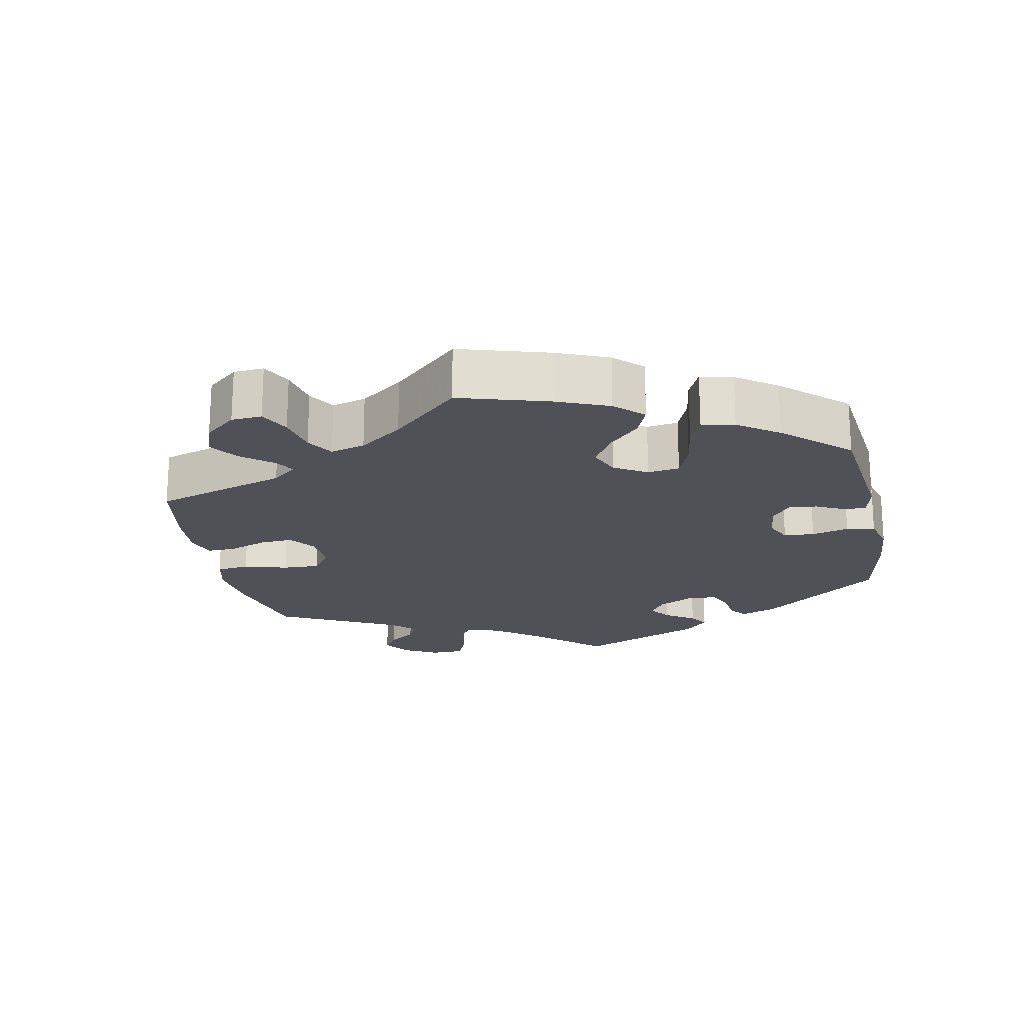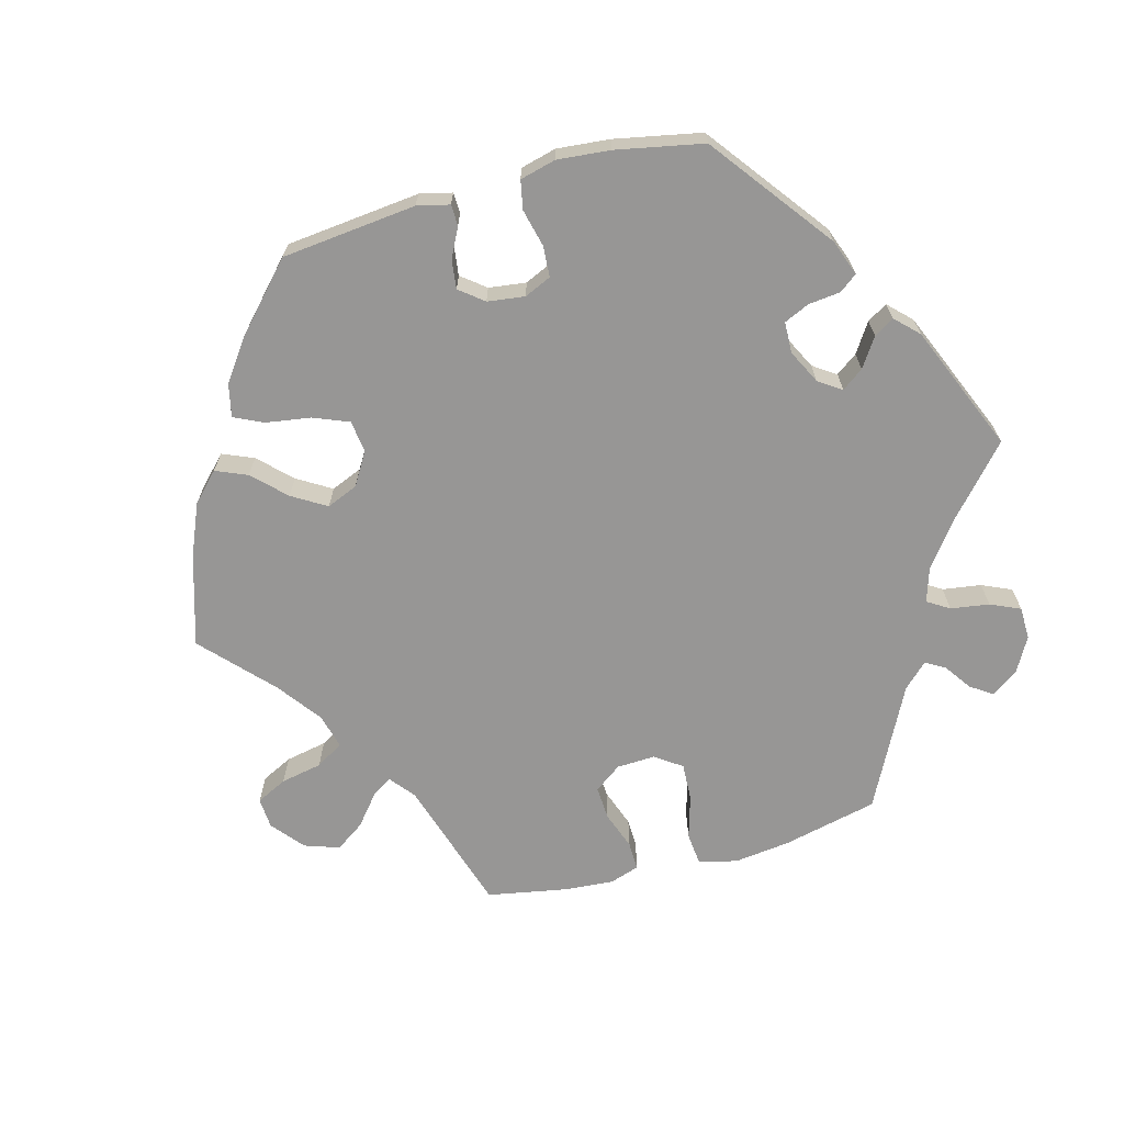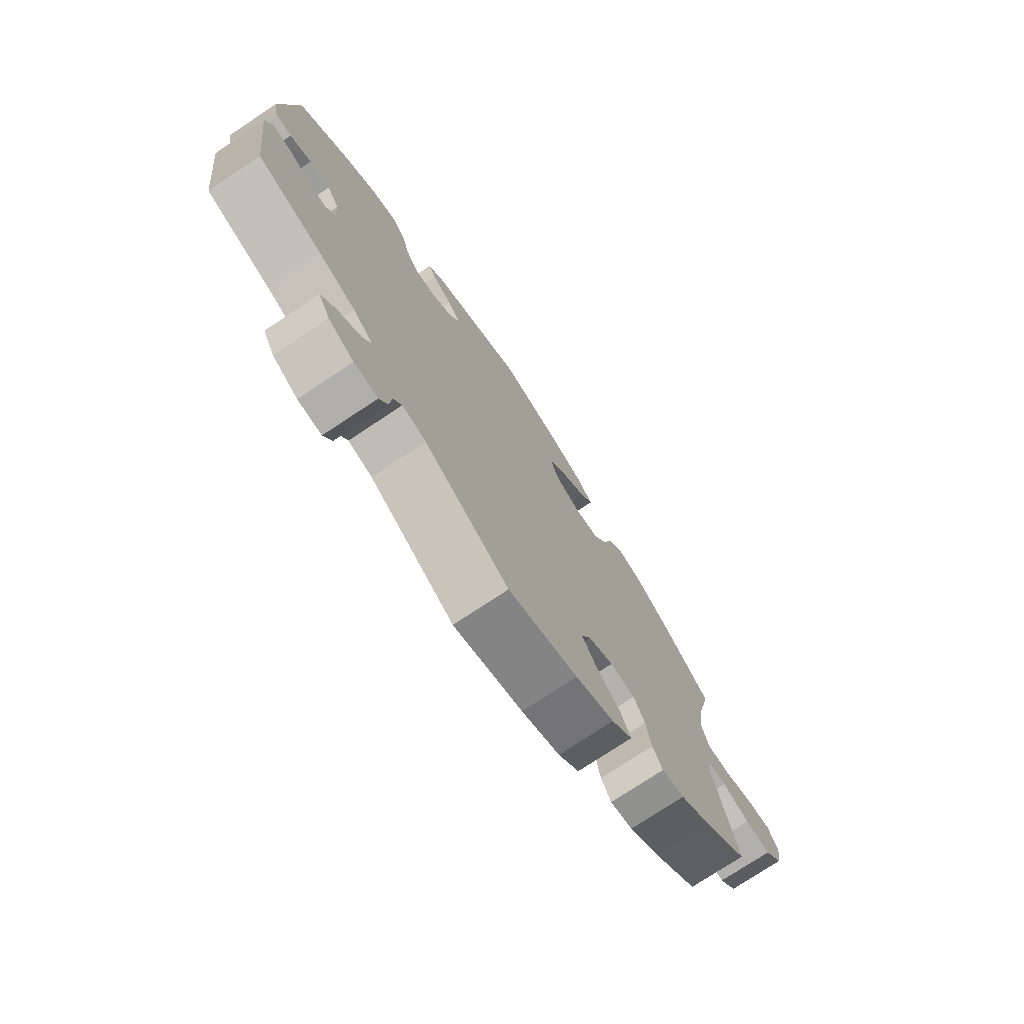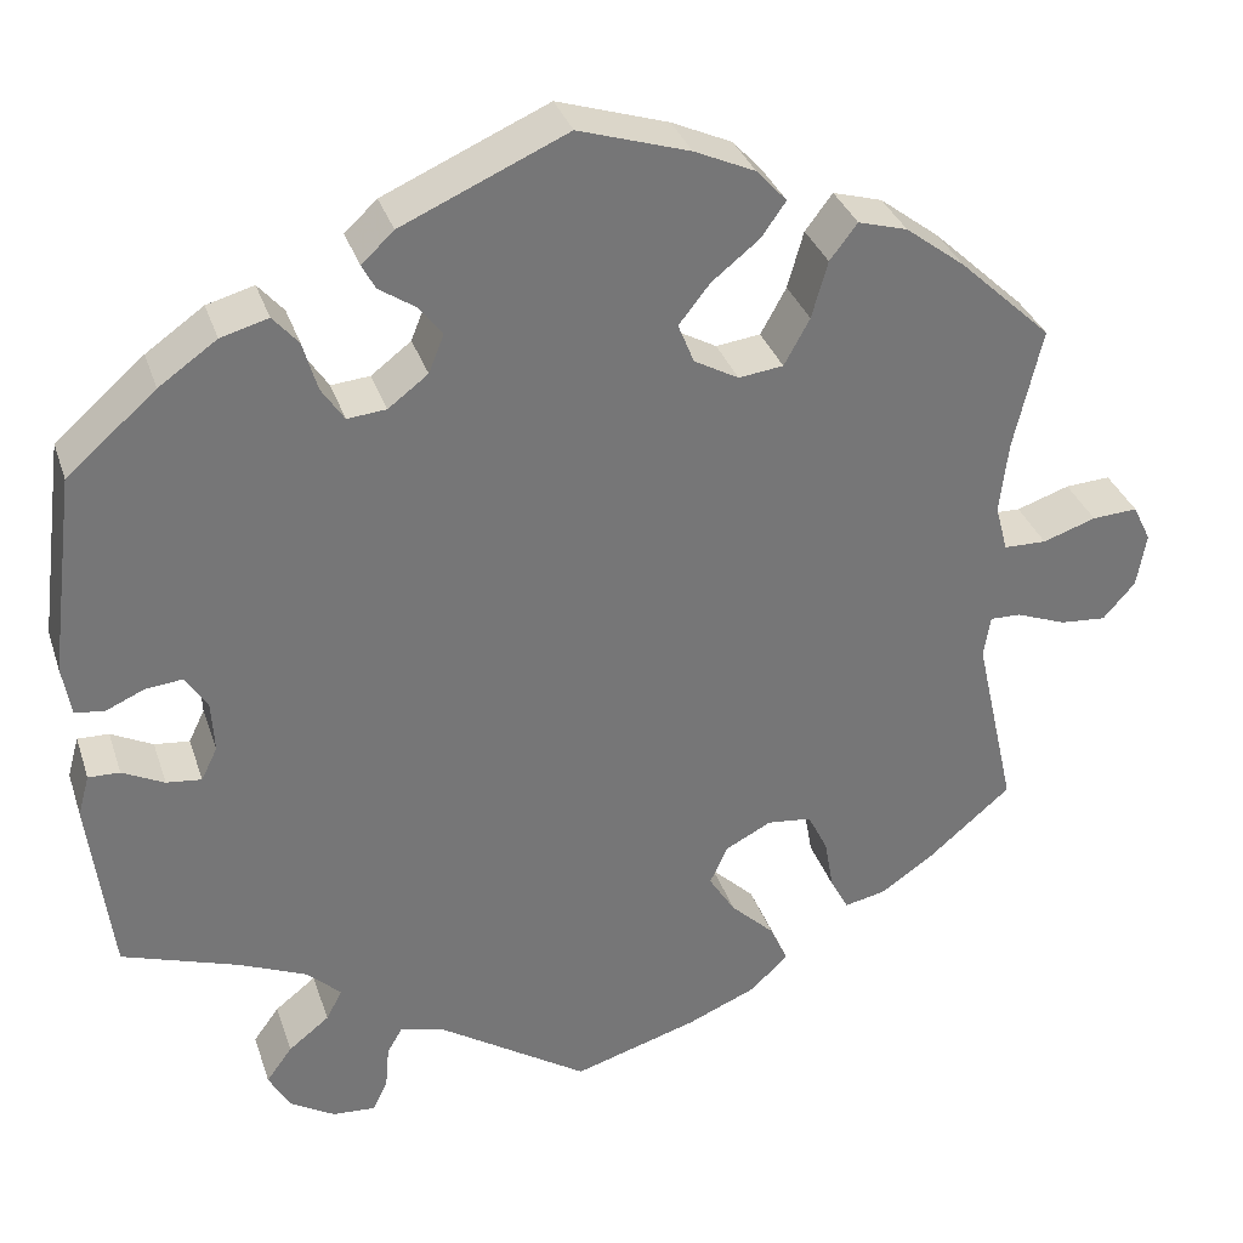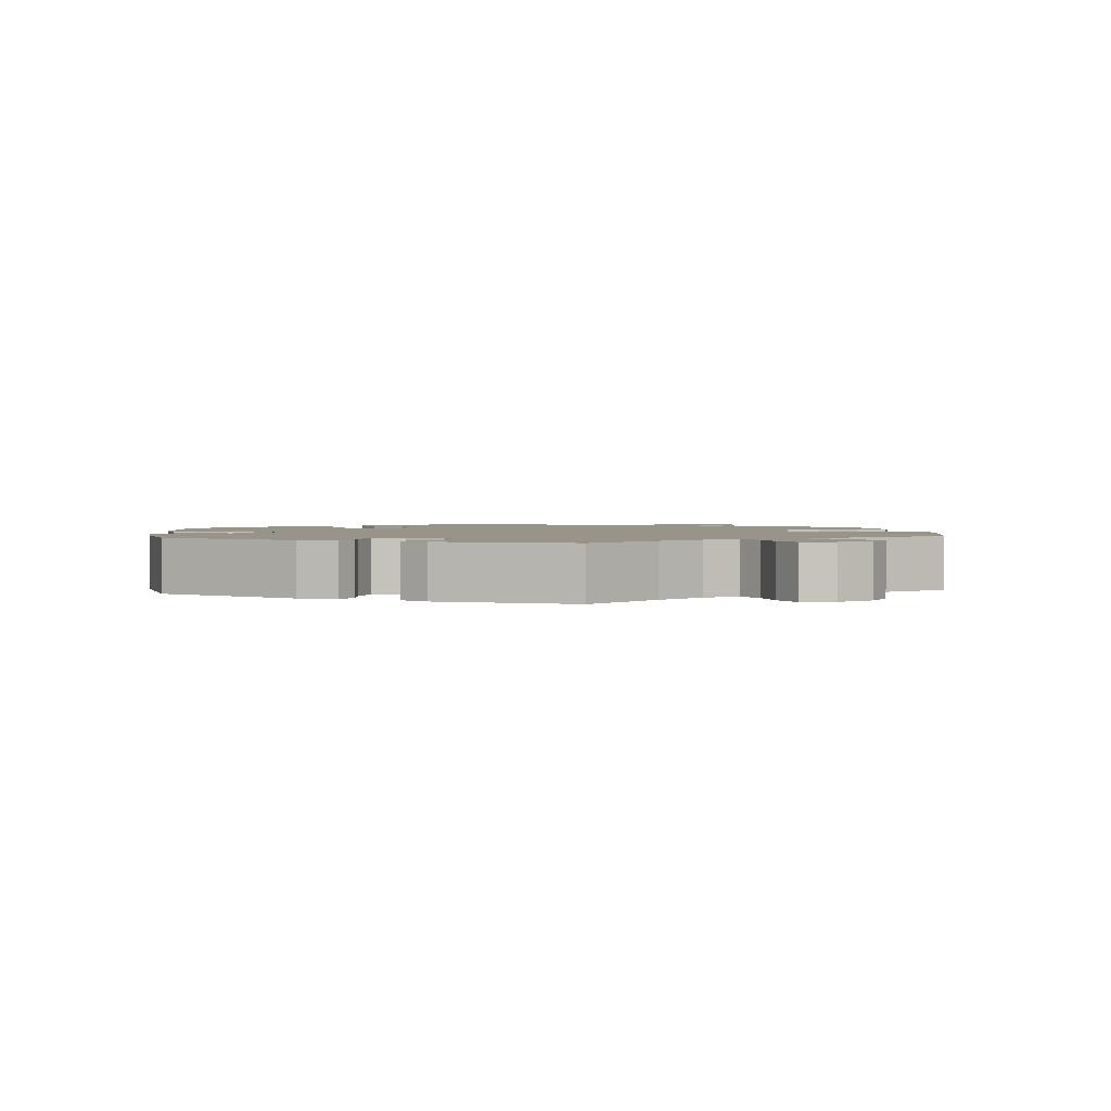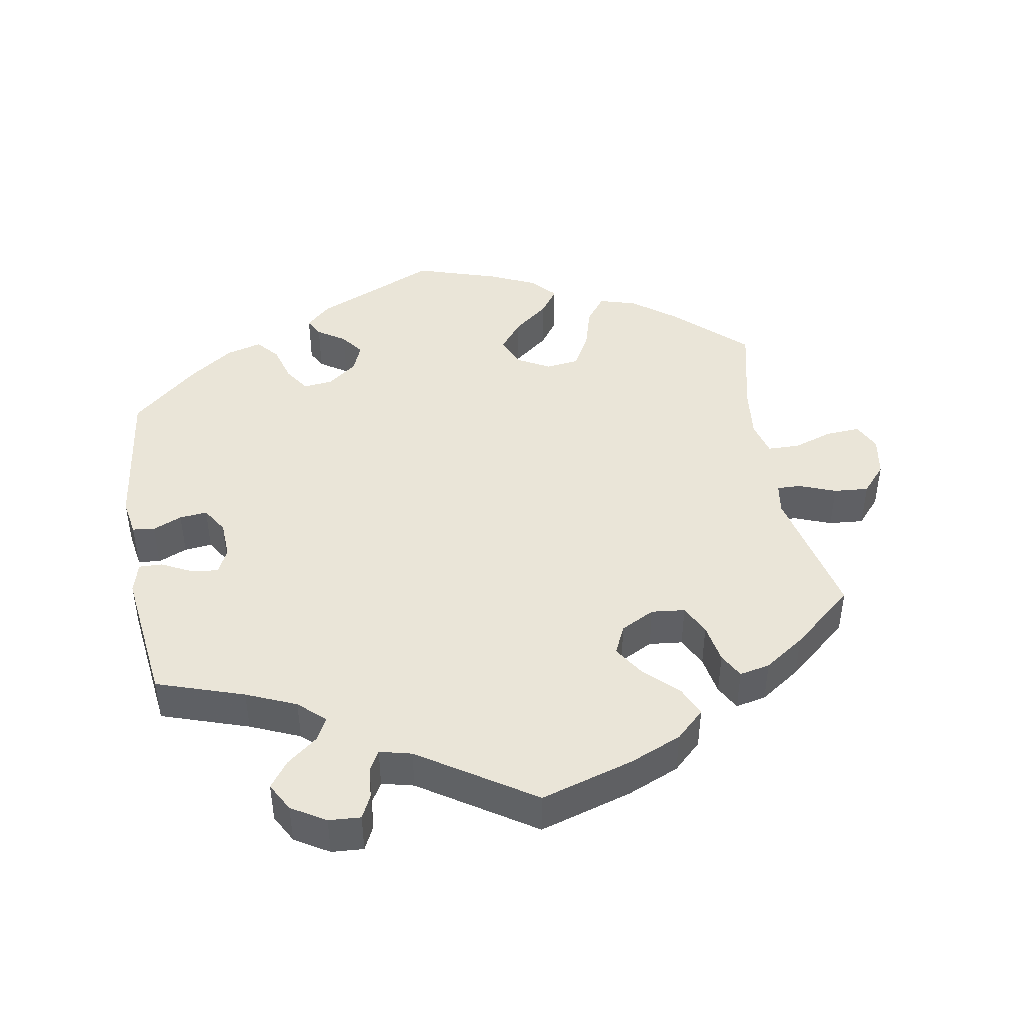
<metadata>
{"format":"obj","ext":"obj","renderer":"f3d","projection":"perspective","resolution":1024,"background":"white","views":[{"elev":-20.3,"azim":-48.4,"up":"+Y"},{"elev":-67.9,"azim":45.1,"up":"+Y"},{"elev":-75.3,"azim":123.6,"up":"+Z"},{"elev":33.2,"azim":162.9,"up":"+Z"},{"elev":1.9,"azim":114.2,"up":"+Y"},{"elev":44.5,"azim":170.2,"up":"+Y"}]}
</metadata>
<code>
v -0.458 0.07 -0.097
v -0.465 0.07 -0.053
v -0.498 0.07 -0.054
v -0.55 0.07 -0.074
v -0.599 0.07 -0.078
v -0.633 0.07 -0.039
v -0.643 0.07 0.018
v -0.624 0.07 0.057
v -0.576 0.07 0.054
v -0.52 0.07 0.035
v -0.475 0.07 0.036
v -0.462 0.07 0.085
v -0.471 0.07 0.161
v -0.501 0.07 0.289
v -0.404 0.07 0.38
v -0.341 0.07 0.428
v -0.289 0.07 0.443
v -0.26 0.07 0.405
v -0.243 0.07 0.345
v -0.216 0.07 0.296
v -0.169 0.07 0.29
v -0.122 0.07 0.316
v -0.105 0.07 0.358
v -0.138 0.07 0.4
v -0.188 0.07 0.44
v -0.214 0.07 0.477
v -0.182 0.07 0.512
v -0.118 0.07 0.541
v -0.001 0.07 0.578
v 0.173 0.07 0.501
v 0.207 0.07 0.469
v 0.193 0.07 0.443
v 0.154 0.07 0.417
v 0.13 0.07 0.385
v 0.146 0.07 0.345
v 0.188 0.07 0.313
v 0.229 0.07 0.309
v 0.253 0.07 0.345
v 0.268 0.07 0.397
v 0.295 0.07 0.428
v 0.345 0.07 0.414
v 0.406 0.07 0.371
v 0.5 0.07 0.289
v 0.527 0.07 0.078
v 0.518 0.07 0.025
v 0.487 0.07 0.021
v 0.446 0.07 0.039
v 0.407 0.07 0.043
v 0.384 0.07 0.006
v 0.381 0.07 -0.047
v 0.398 0.07 -0.082
v 0.435 0.07 -0.078
v 0.479 0.07 -0.056
v 0.512 0.07 -0.055
v 0.524 0.07 -0.098
v 0.5 0.07 -0.289
v 0.377 0.07 -0.33
v 0.307 0.07 -0.36
v 0.27 0.07 -0.394
v 0.287 0.07 -0.426
v 0.33 0.07 -0.46
v 0.357 0.07 -0.497
v 0.335 0.07 -0.537
v 0.287 0.07 -0.566
v 0.242 0.07 -0.569
v 0.226 0.07 -0.536
v 0.222 0.07 -0.491
v 0.206 0.07 -0.463
v 0.161 0.07 -0.474
v 0.001 0.07 -0.578
v -0.13 0.07 -0.538
v -0.203 0.07 -0.507
v -0.243 0.07 -0.469
v -0.224 0.07 -0.427
v -0.178 0.07 -0.383
v -0.15 0.07 -0.339
v -0.169 0.07 -0.298
v -0.217 0.07 -0.273
v -0.264 0.07 -0.278
v -0.285 0.07 -0.32
v -0.295 0.07 -0.376
v -0.314 0.07 -0.411
v -0.357 0.07 -0.402
v -0.414 0.07 -0.363
v -0.501 0.07 -0.289
v -0.458 0 -0.097
v -0.465 0 -0.053
v -0.498 0 -0.054
v -0.55 0 -0.074
v -0.599 0 -0.078
v -0.633 0 -0.039
v -0.643 0 0.018
v -0.624 0 0.057
v -0.576 0 0.054
v -0.52 0 0.035
v -0.475 0 0.036
v -0.462 0 0.085
v -0.471 0 0.161
v -0.501 0 0.289
v -0.404 0 0.38
v -0.341 0 0.428
v -0.289 0 0.443
v -0.26 0 0.405
v -0.243 0 0.345
v -0.216 0 0.296
v -0.169 0 0.29
v -0.122 0 0.316
v -0.105 0 0.358
v -0.138 0 0.4
v -0.188 0 0.44
v -0.214 0 0.477
v -0.182 0 0.512
v -0.118 0 0.541
v -0.001 0 0.578
v 0.173 0 0.501
v 0.207 0 0.469
v 0.193 0 0.443
v 0.154 0 0.417
v 0.13 0 0.385
v 0.146 0 0.345
v 0.188 0 0.313
v 0.229 0 0.309
v 0.253 0 0.345
v 0.268 0 0.397
v 0.295 0 0.428
v 0.345 0 0.414
v 0.406 0 0.371
v 0.5 0 0.289
v 0.527 0 0.078
v 0.518 0 0.025
v 0.487 0 0.021
v 0.446 0 0.039
v 0.407 0 0.043
v 0.384 0 0.006
v 0.381 0 -0.047
v 0.398 0 -0.082
v 0.435 0 -0.078
v 0.479 0 -0.056
v 0.512 0 -0.055
v 0.524 0 -0.098
v 0.5 0 -0.289
v 0.377 0 -0.33
v 0.307 0 -0.36
v 0.27 0 -0.394
v 0.287 0 -0.426
v 0.33 0 -0.46
v 0.357 0 -0.497
v 0.335 0 -0.537
v 0.287 0 -0.566
v 0.242 0 -0.569
v 0.226 0 -0.536
v 0.222 0 -0.491
v 0.206 0 -0.463
v 0.161 0 -0.474
v 0.001 0 -0.578
v -0.13 0 -0.538
v -0.203 0 -0.507
v -0.243 0 -0.469
v -0.224 0 -0.427
v -0.178 0 -0.383
v -0.15 0 -0.339
v -0.169 0 -0.298
v -0.217 0 -0.273
v -0.264 0 -0.278
v -0.285 0 -0.32
v -0.295 0 -0.376
v -0.314 0 -0.411
v -0.357 0 -0.402
v -0.414 0 -0.363
v -0.501 0 -0.289
f 84 85 1
f 83 84 1 2
f 80 81 82 83
f 79 80 83 2
f 78 79 2
f 77 78 2
f 72 73 74 75
f 72 75 76
f 69 70 71 72
f 68 69 72 76
f 64 65 66 67
f 64 67 68
f 63 64 68
f 60 61 62 63
f 59 60 63 68
f 54 55 56 57
f 52 53 54 57
f 51 52 57 58
f 50 51 58 59
f 44 45 46 47
f 44 47 48
f 43 44 48
f 42 43 48 49
f 38 39 40 41
f 37 38 41 42
f 30 31 32 33
f 30 33 34
f 29 30 34
f 28 29 34 35
f 24 25 26 27
f 23 24 27 28
f 16 17 18 19
f 16 19 20
f 13 14 15 16
f 12 13 16 20
f 11 12 20 21
f 7 8 9 10
f 7 10 11
f 6 7 11
f 3 4 5 6
f 2 3 6 11
f 77 2 11 21
f 49 50 59 68
f 37 42 49 68
f 36 37 68 76
f 23 28 35 36
f 22 23 36 76
f 21 22 76 77
f 86 170 169
f 87 86 169 168
f 168 167 166 165
f 87 168 165 164
f 87 164 163
f 87 163 162
f 160 159 158 157
f 161 160 157
f 157 156 155 154
f 161 157 154 153
f 152 151 150 149
f 153 152 149
f 153 149 148
f 148 147 146 145
f 153 148 145 144
f 142 141 140 139
f 142 139 138 137
f 143 142 137 136
f 144 143 136 135
f 132 131 130 129
f 133 132 129
f 133 129 128
f 134 133 128 127
f 126 125 124 123
f 127 126 123 122
f 118 117 116 115
f 119 118 115
f 119 115 114
f 120 119 114 113
f 112 111 110 109
f 113 112 109 108
f 104 103 102 101
f 105 104 101
f 101 100 99 98
f 105 101 98 97
f 106 105 97 96
f 95 94 93 92
f 96 95 92
f 96 92 91
f 91 90 89 88
f 96 91 88 87
f 106 96 87 162
f 153 144 135 134
f 153 134 127 122
f 161 153 122 121
f 121 120 113 108
f 161 121 108 107
f 162 161 107 106
f 1 86 87 2
f 2 87 88 3
f 3 88 89 4
f 4 89 90 5
f 5 90 91 6
f 6 91 92 7
f 7 92 93 8
f 8 93 94 9
f 9 94 95 10
f 10 95 96 11
f 11 96 97 12
f 12 97 98 13
f 13 98 99 14
f 14 99 100 15
f 15 100 101 16
f 16 101 102 17
f 17 102 103 18
f 18 103 104 19
f 19 104 105 20
f 20 105 106 21
f 21 106 107 22
f 22 107 108 23
f 23 108 109 24
f 24 109 110 25
f 25 110 111 26
f 26 111 112 27
f 27 112 113 28
f 28 113 114 29
f 29 114 115 30
f 30 115 116 31
f 31 116 117 32
f 32 117 118 33
f 33 118 119 34
f 34 119 120 35
f 35 120 121 36
f 36 121 122 37
f 37 122 123 38
f 38 123 124 39
f 39 124 125 40
f 40 125 126 41
f 41 126 127 42
f 42 127 128 43
f 43 128 129 44
f 44 129 130 45
f 45 130 131 46
f 46 131 132 47
f 47 132 133 48
f 48 133 134 49
f 49 134 135 50
f 50 135 136 51
f 51 136 137 52
f 52 137 138 53
f 53 138 139 54
f 54 139 140 55
f 55 140 141 56
f 56 141 142 57
f 57 142 143 58
f 58 143 144 59
f 59 144 145 60
f 60 145 146 61
f 61 146 147 62
f 62 147 148 63
f 63 148 149 64
f 64 149 150 65
f 65 150 151 66
f 66 151 152 67
f 67 152 153 68
f 68 153 154 69
f 69 154 155 70
f 70 155 156 71
f 71 156 157 72
f 72 157 158 73
f 73 158 159 74
f 74 159 160 75
f 75 160 161 76
f 76 161 162 77
f 77 162 163 78
f 78 163 164 79
f 79 164 165 80
f 80 165 166 81
f 81 166 167 82
f 82 167 168 83
f 83 168 169 84
f 84 169 170 85
f 85 170 86 1

</code>
